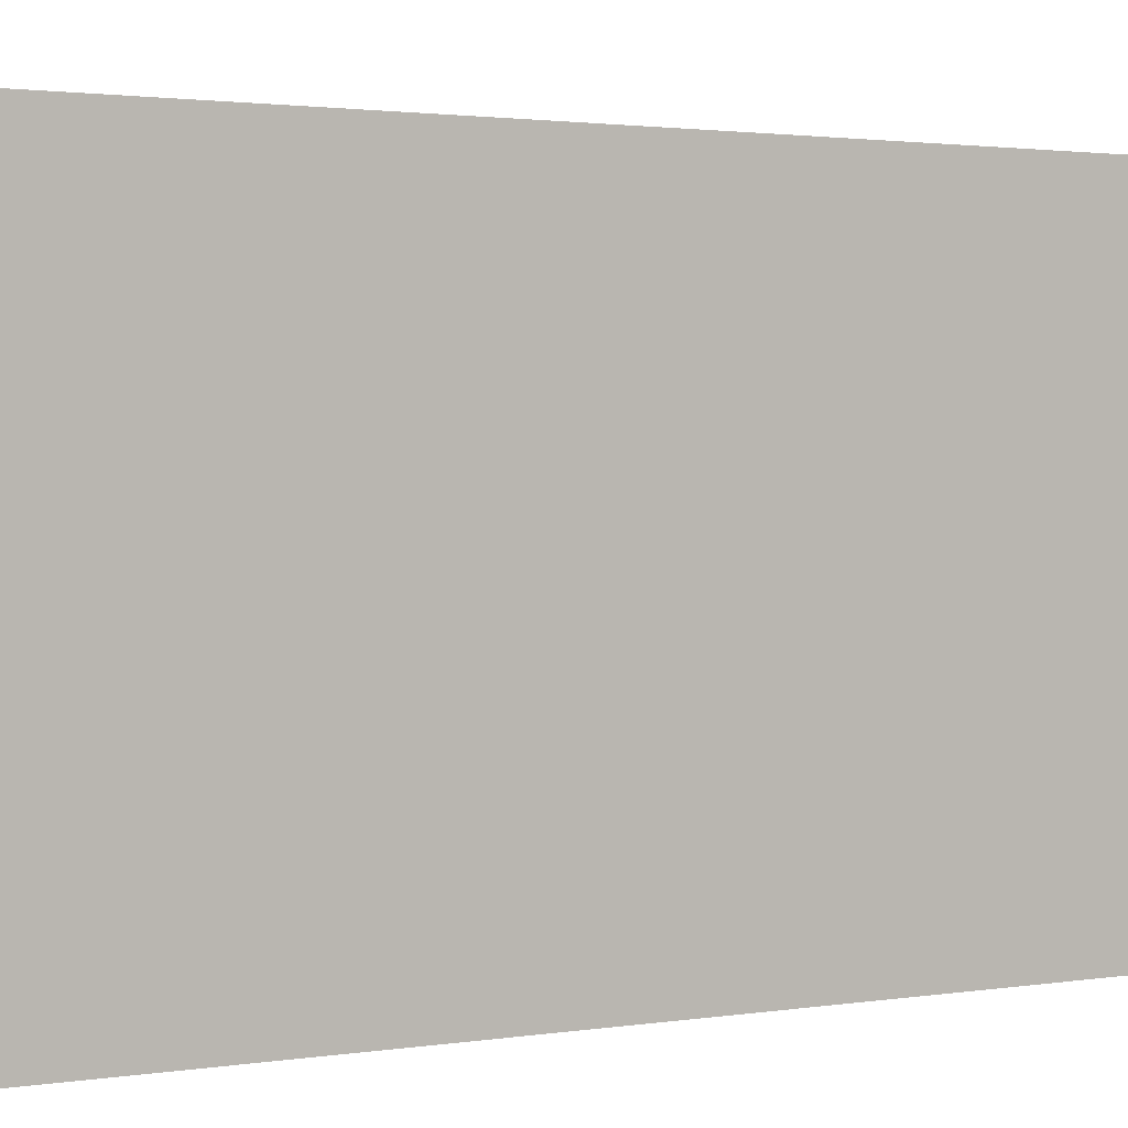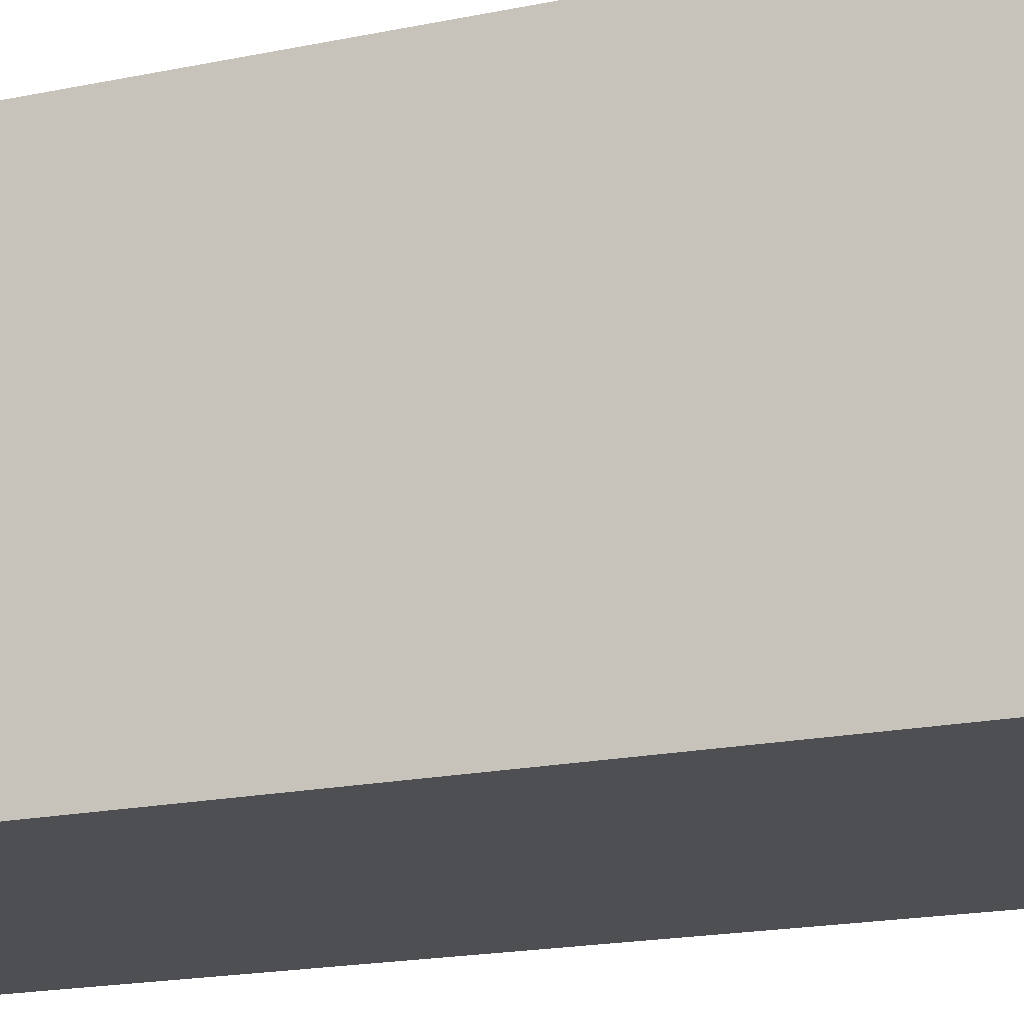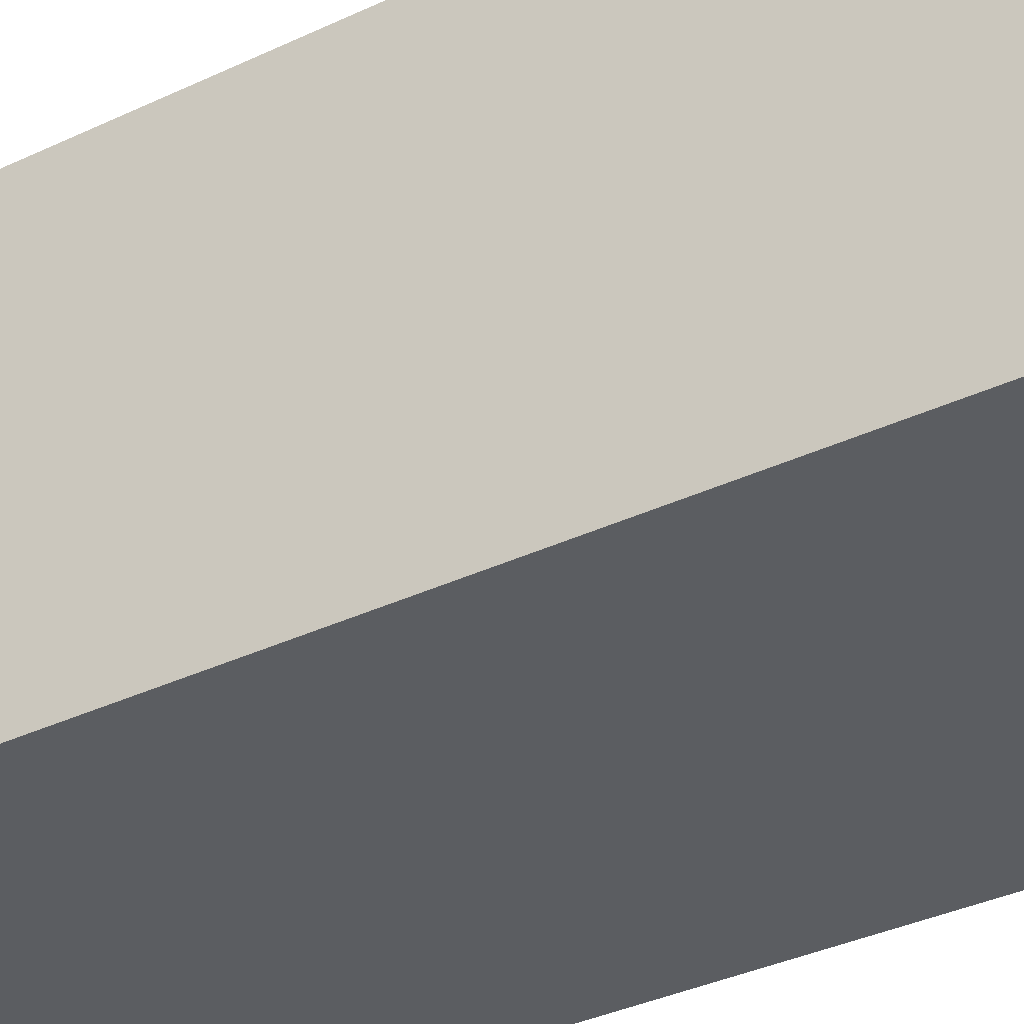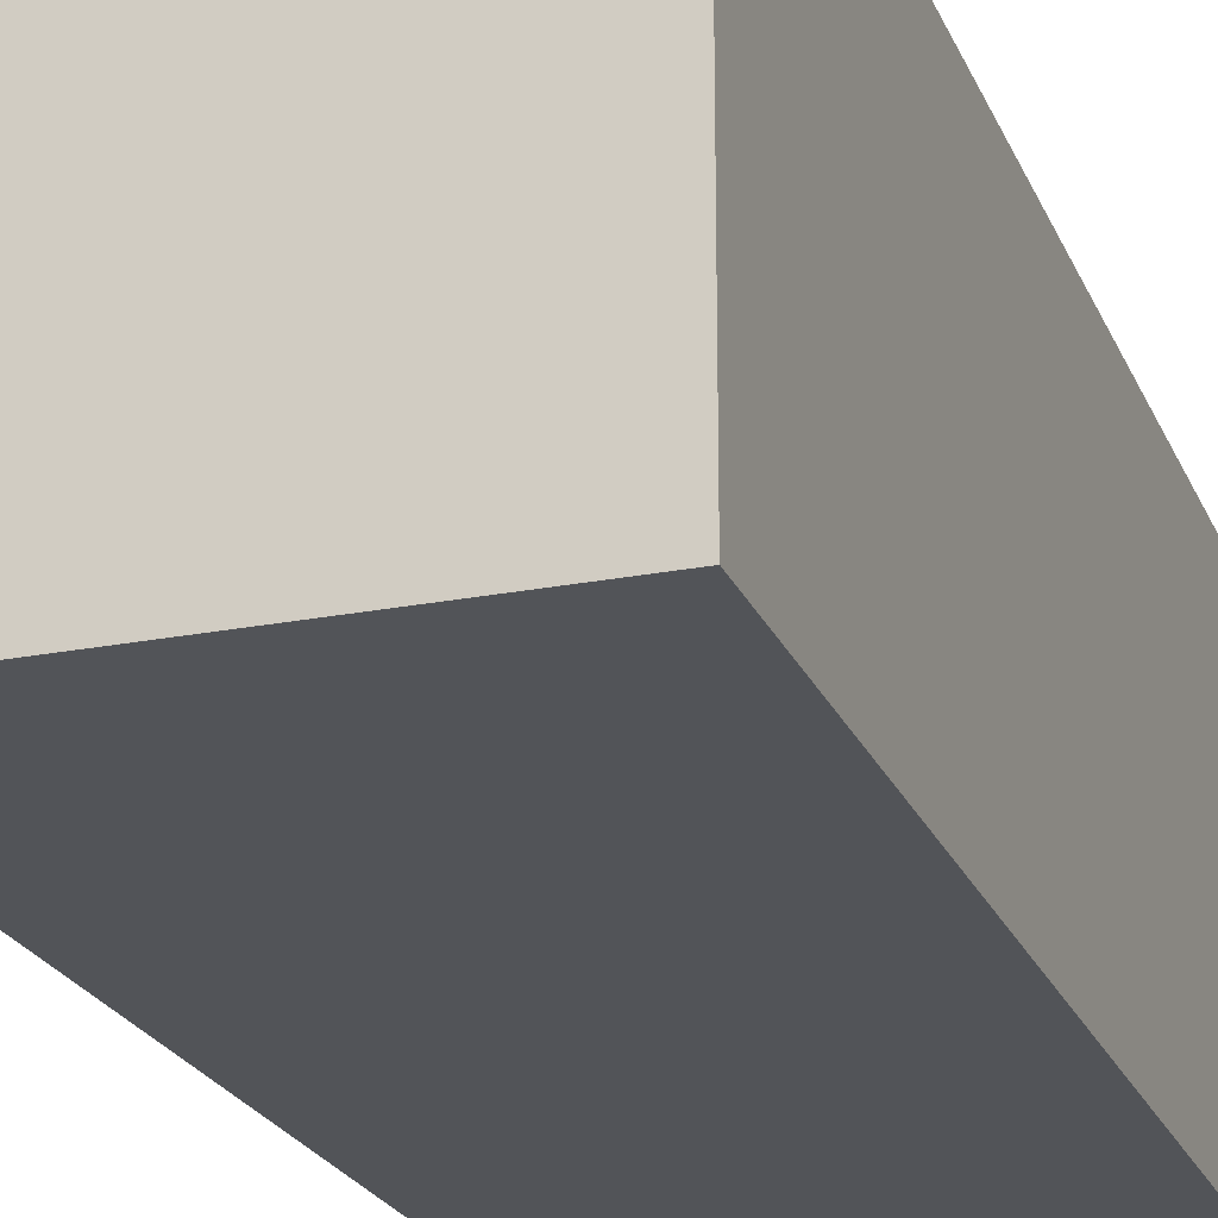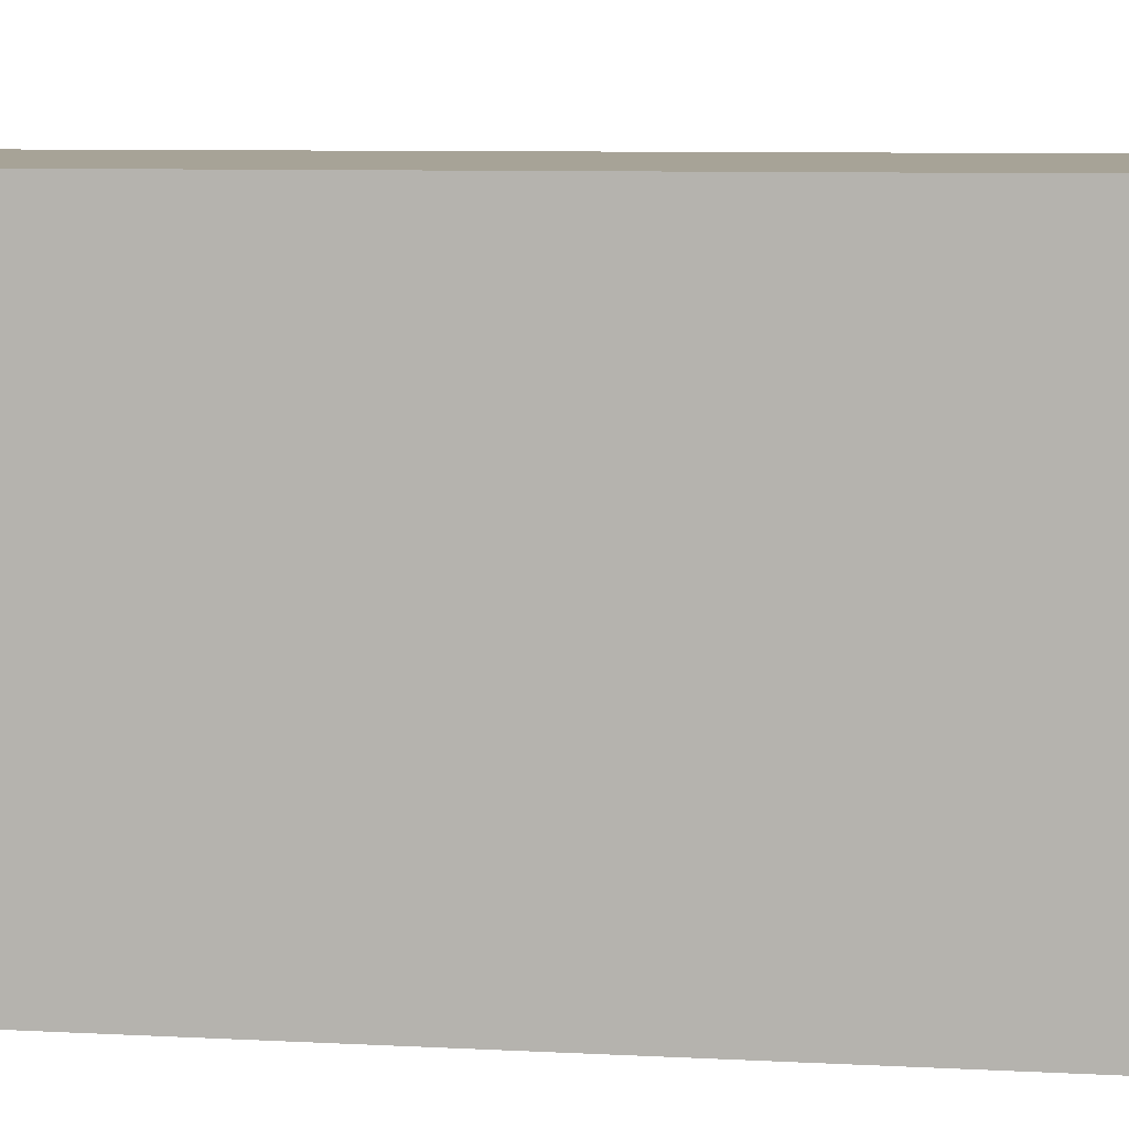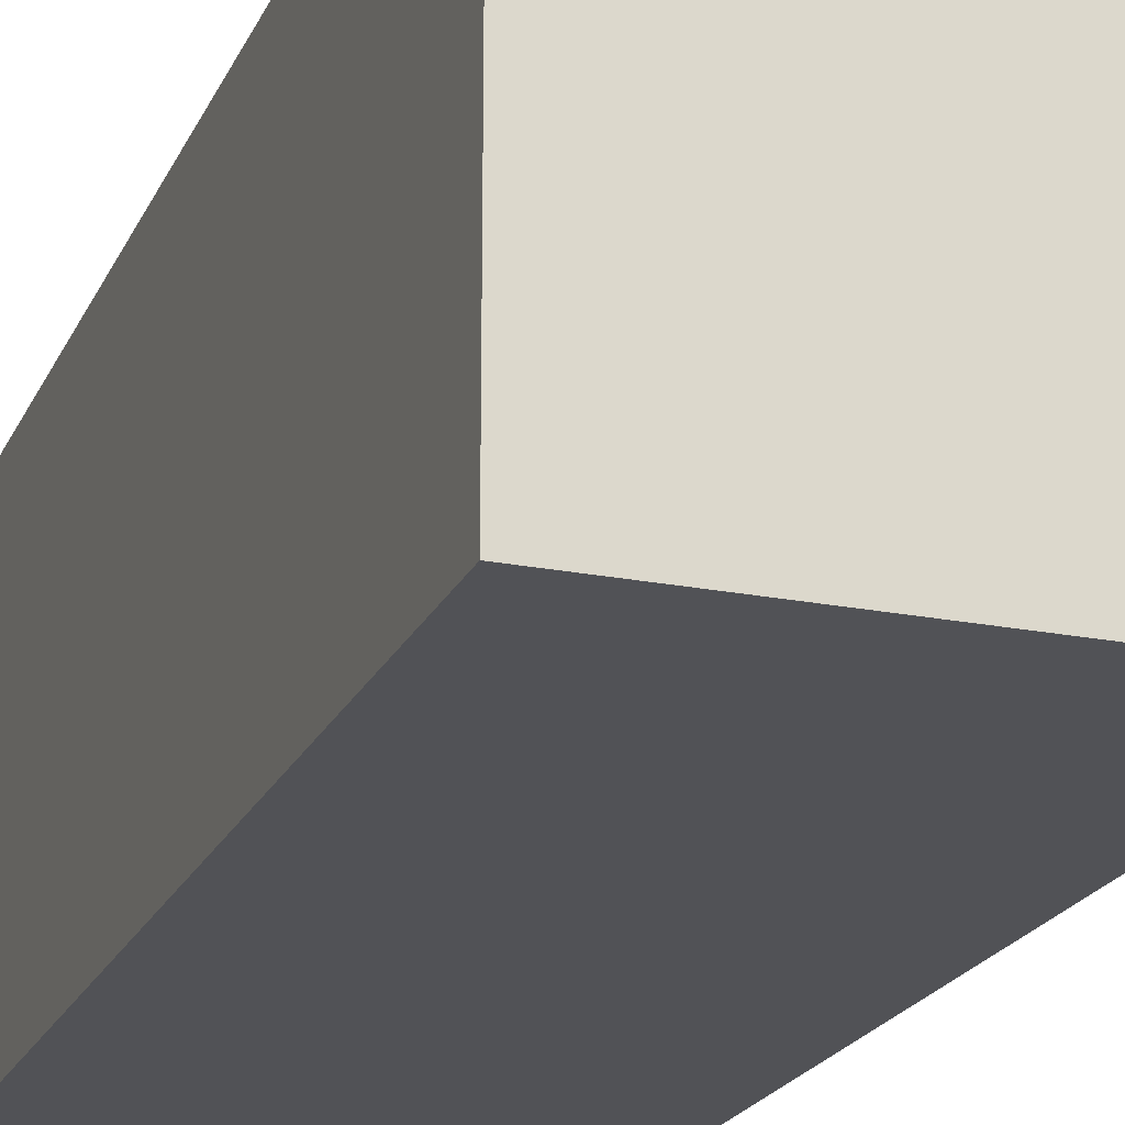
<metadata>
{"format":"obj","ext":"obj","renderer":"f3d","projection":"perspective","resolution":1024,"background":"white","views":[{"elev":1.4,"azim":53.0,"up":"+Y"},{"elev":-18.0,"azim":112.5,"up":"+Y"},{"elev":-36.2,"azim":-58.3,"up":"+Y"},{"elev":-22.8,"azim":-161.4,"up":"+Y"},{"elev":6.7,"azim":-79.9,"up":"+Y"},{"elev":-21.3,"azim":160.6,"up":"+Y"}]}
</metadata>
<code>
o Cube
v -1.051 1.051 2.5
v 1.051 1.051 2.5
v 1.051 -1.051 2.5
v -1.051 -1.051 2.5
v -1.051 1.051 -2.5
v 1.051 1.051 -2.5
v 1.051 -1.051 -2.5
v -1.051 -1.051 -2.5
f 3 1 4
f 4 7 3
f 1 8 4
f 3 6 2
f 6 1 2
f 5 7 8
f 3 2 1
f 4 8 7
f 1 5 8
f 3 7 6
f 6 5 1
f 5 6 7

</code>
